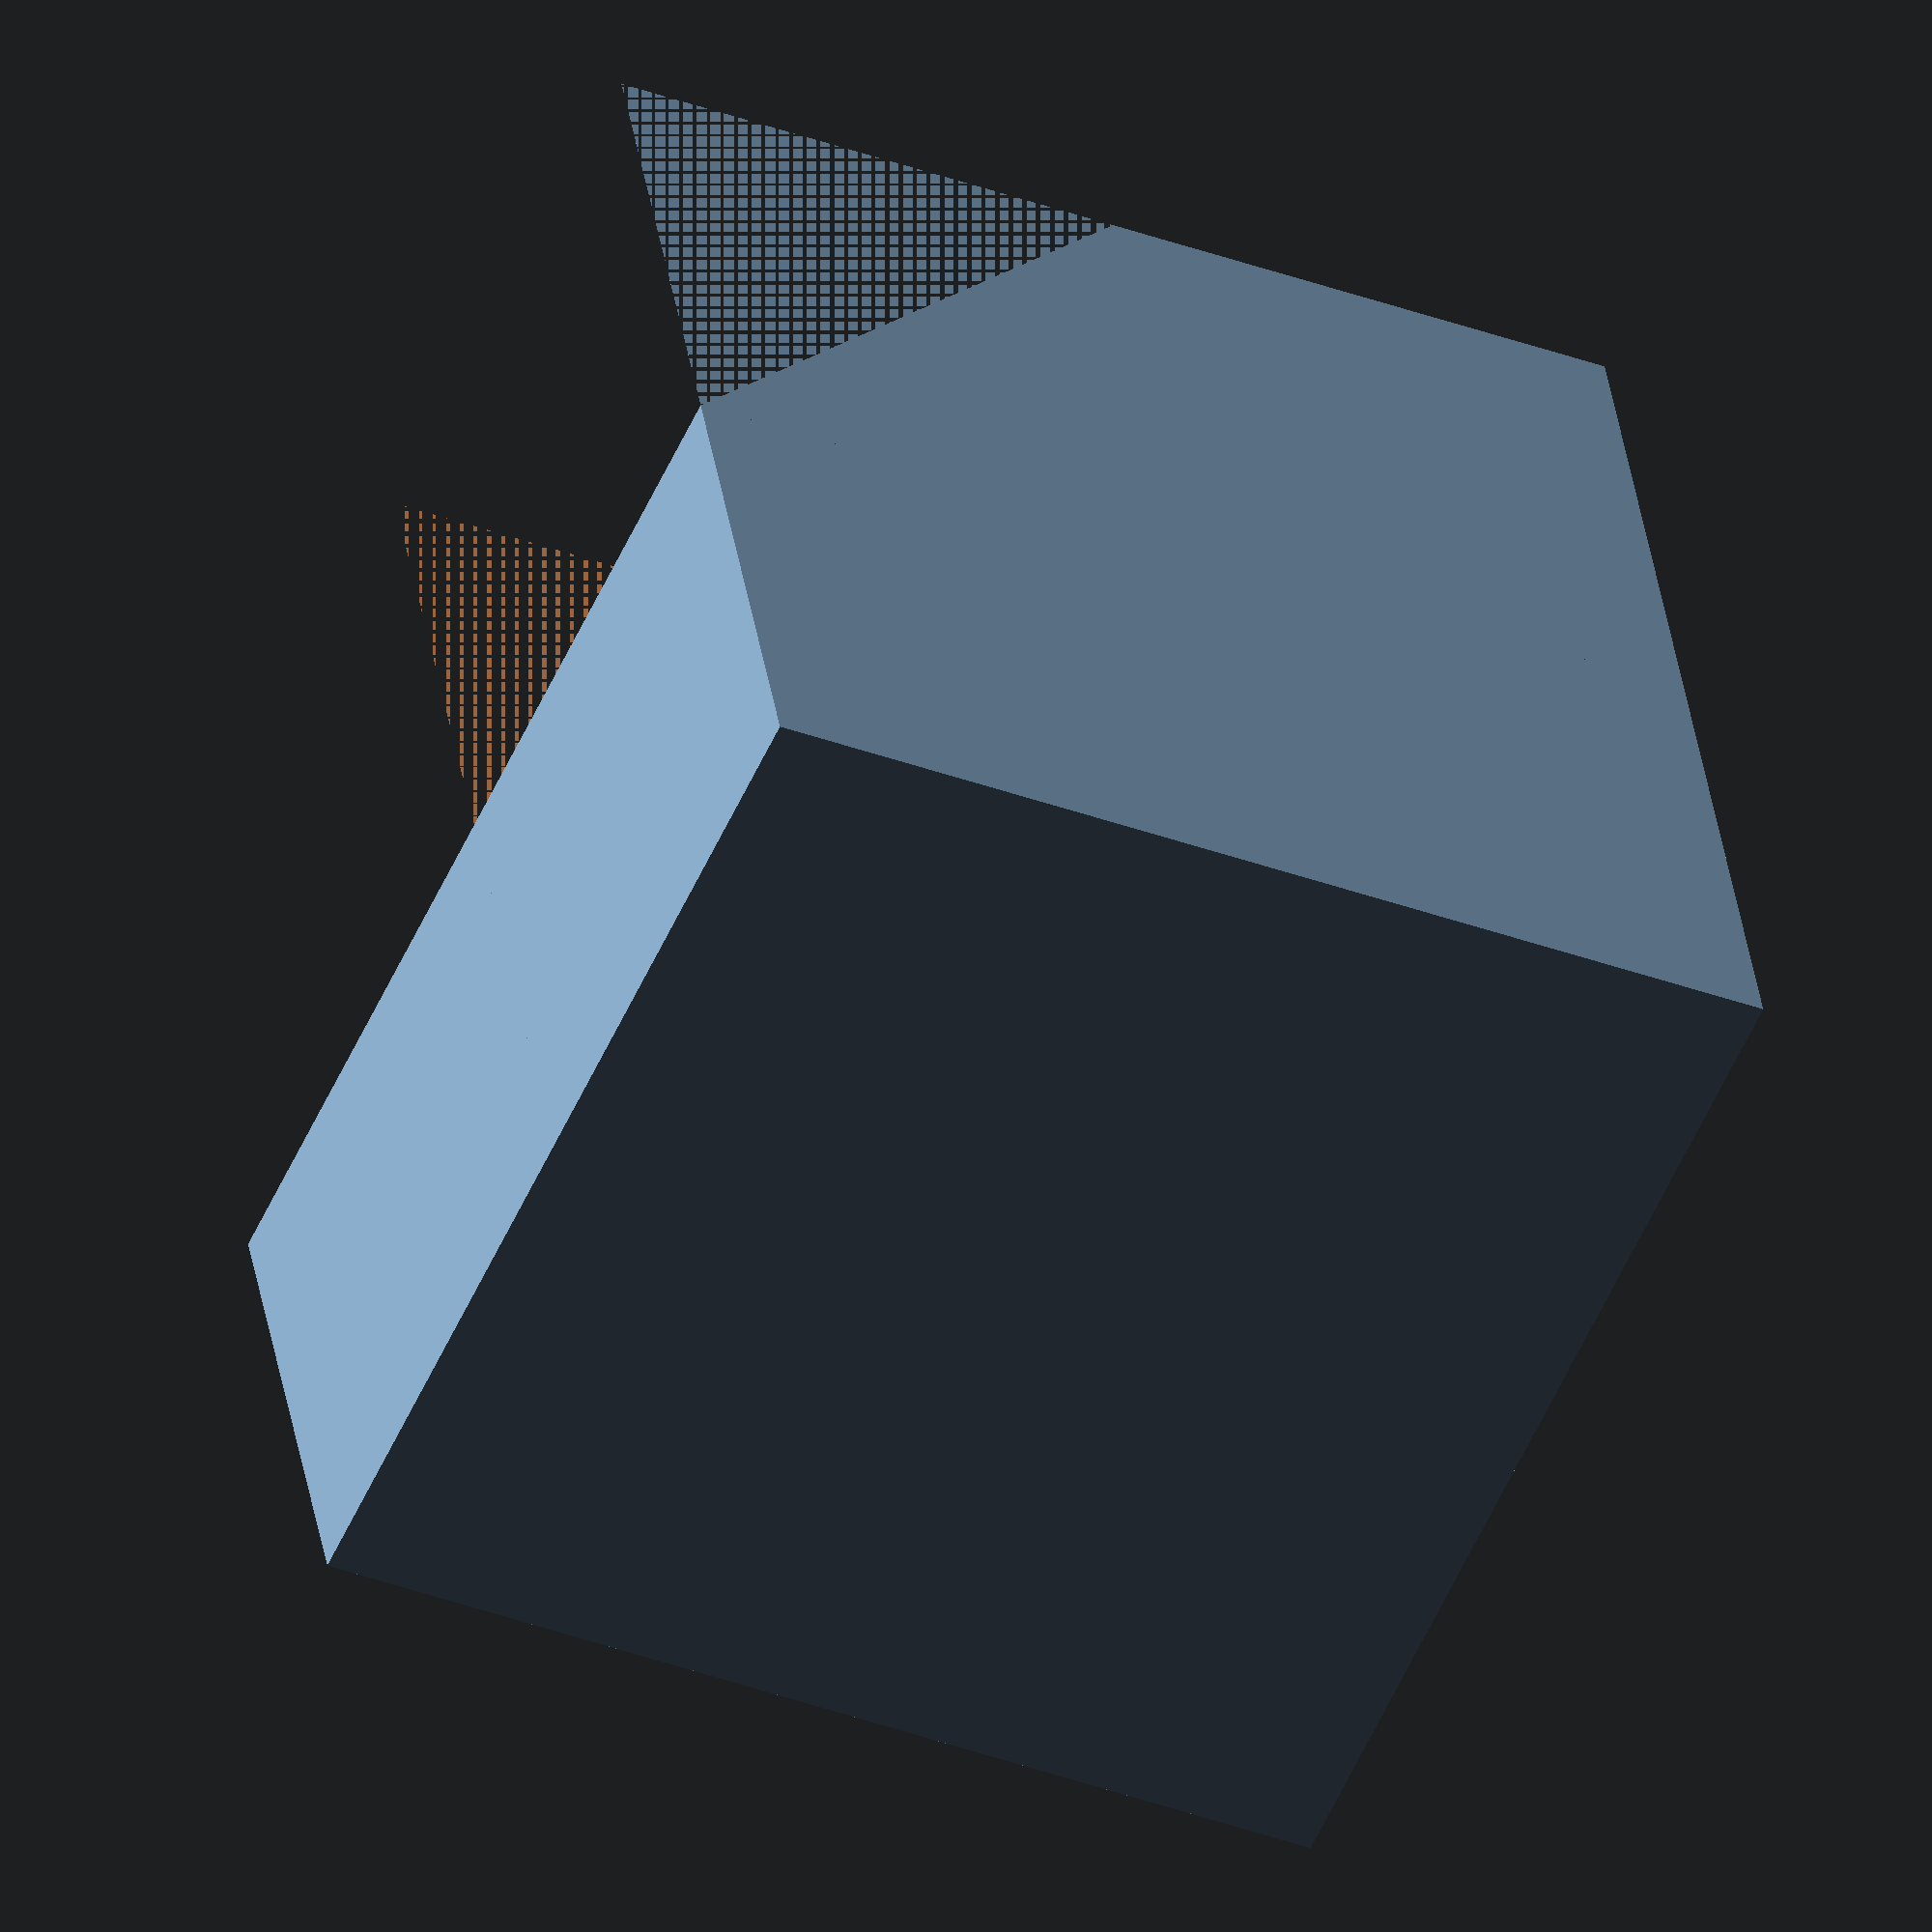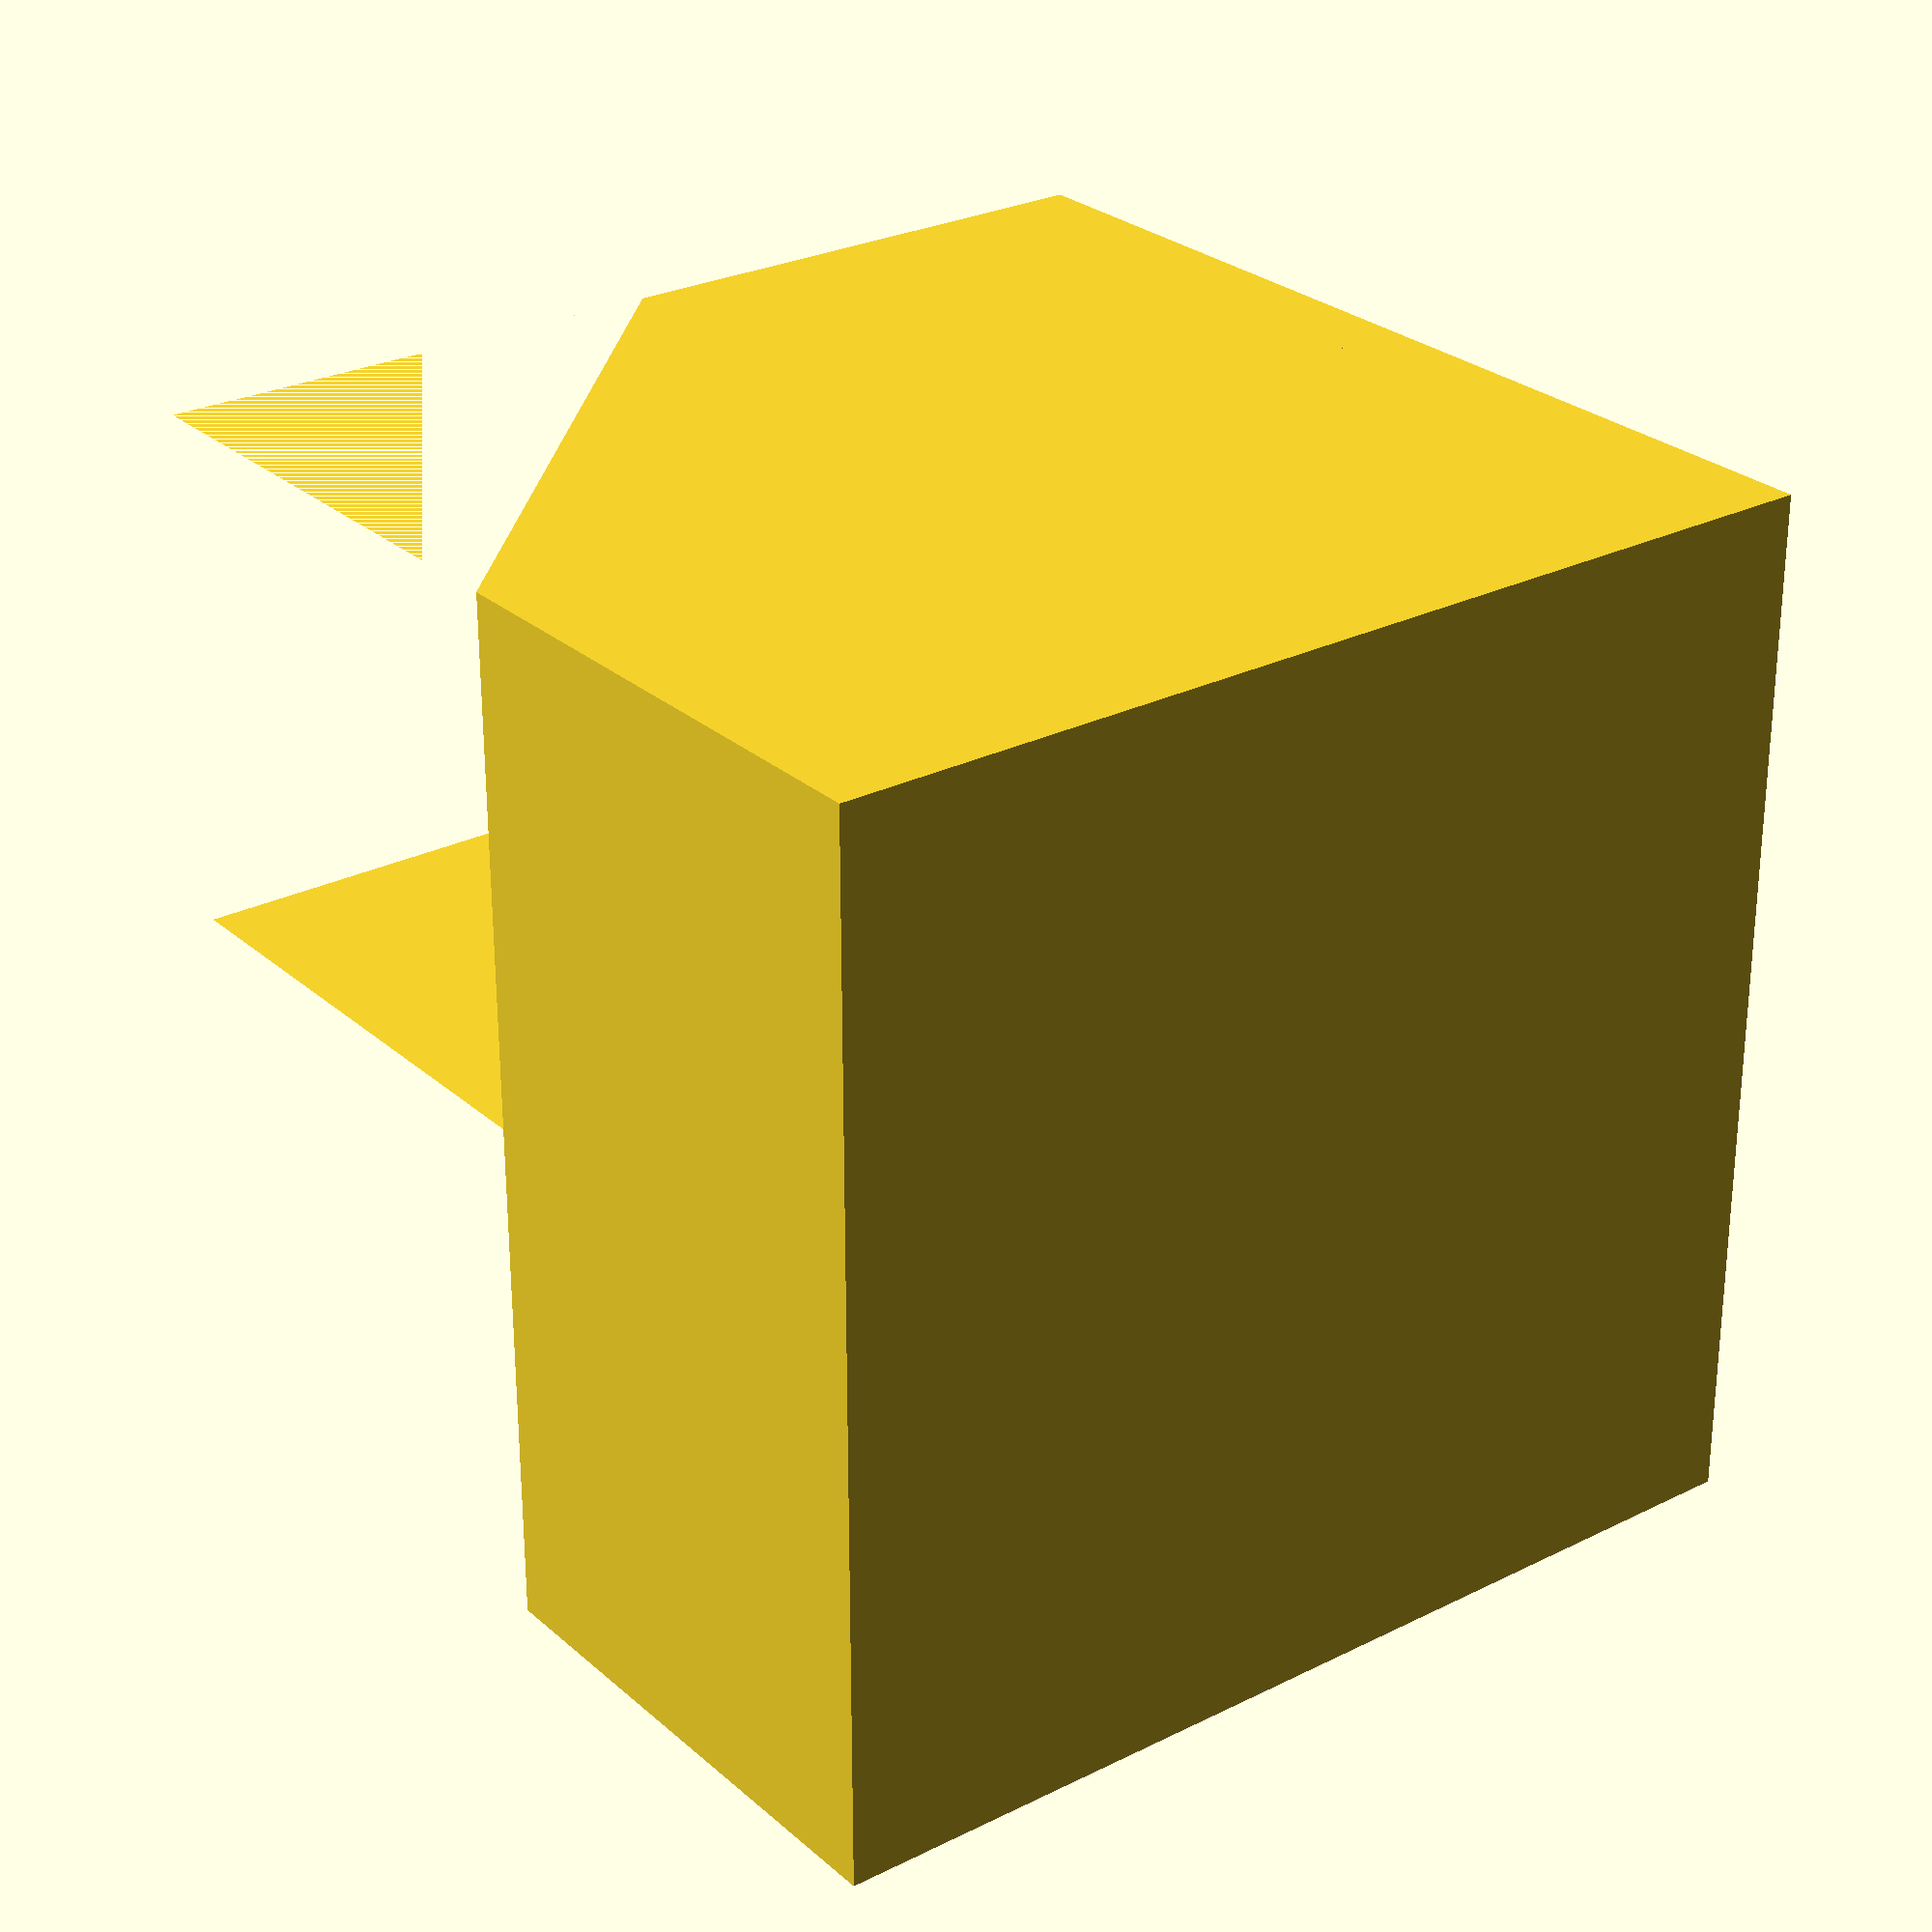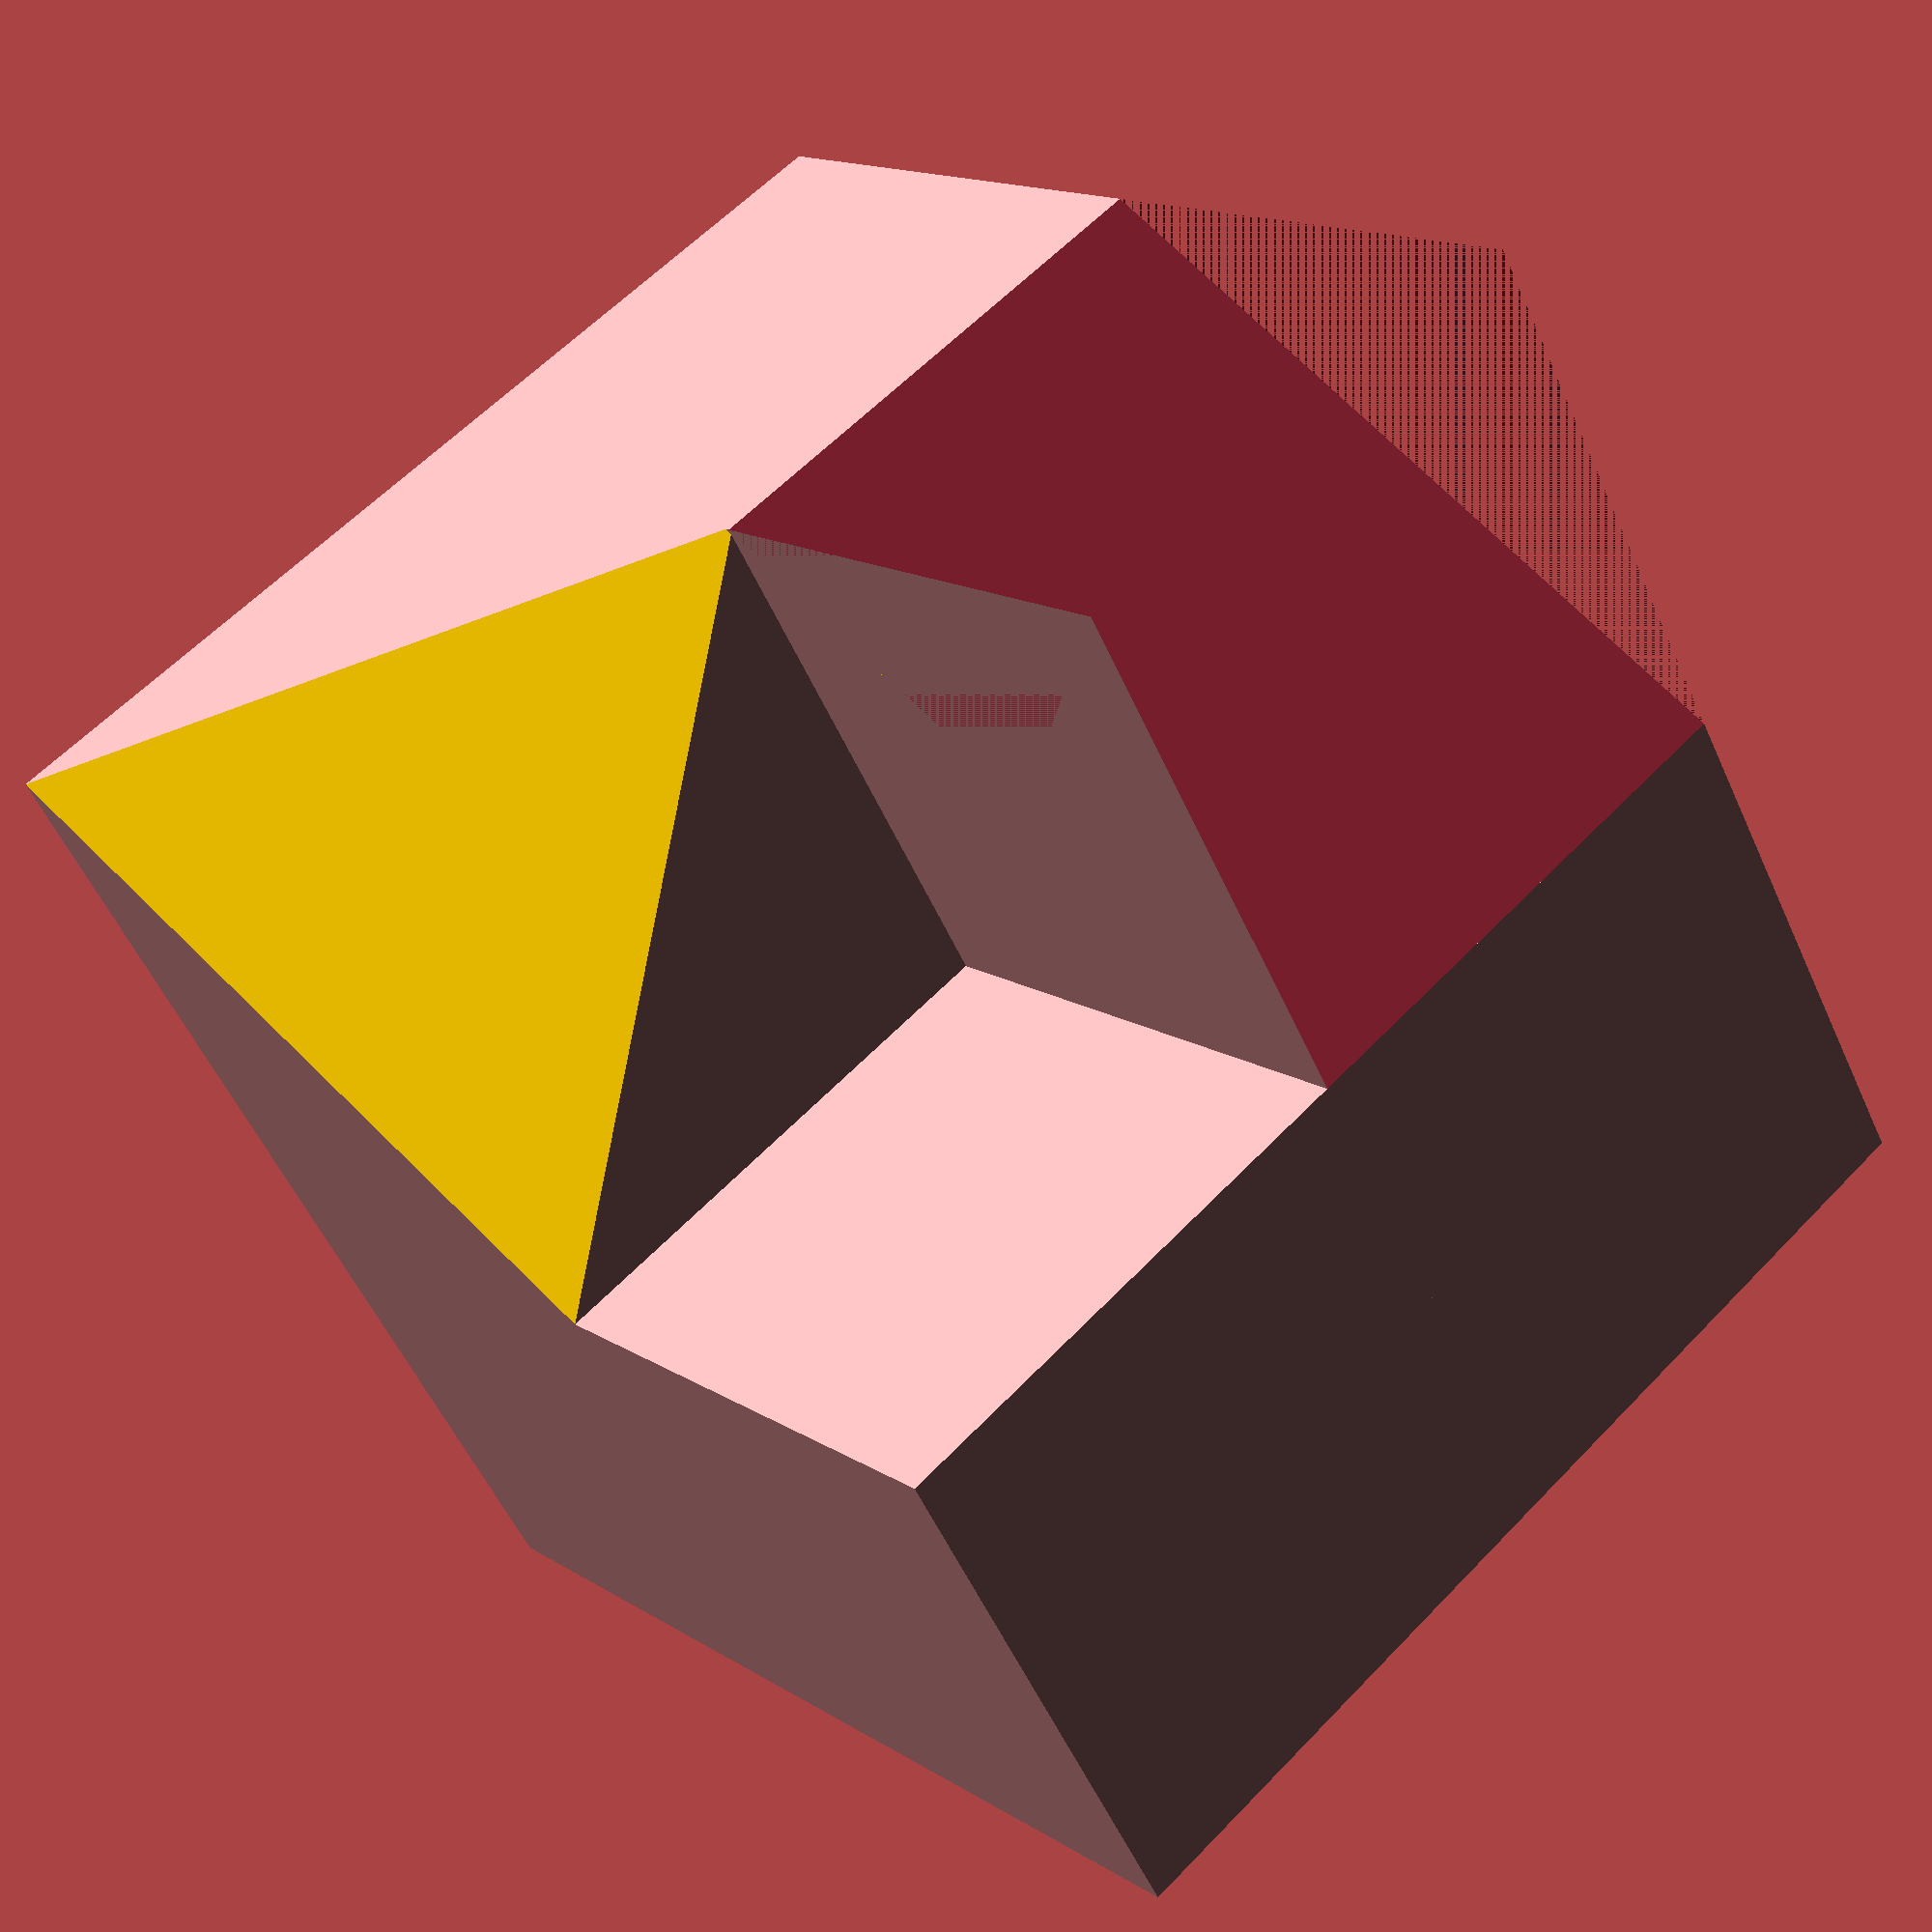
<openscad>


translate([0, 20, 0])
cube([40,20,40]);

difference(){
cube([20,40,40]);
 translate([0, 0, 20])
    rotate([45, 0, 0])
cube([20,40,40]);
}

// cubo con plano doble inclinado
translate([40, 20, 20])
  rotate([180, 0, 270])
    difference() {
      cube([20, 20, 20], center=false);

      mirror([0,0,1]){
        rotate([35, 45, 0]){
          color([1,0.8,0]) {
            cube([28.2, 28.2, 28.2], center=false);
          }
        }
      }
    }
  

</openscad>
<views>
elev=216.1 azim=340.7 roll=116.0 proj=o view=wireframe
elev=152.5 azim=270.0 roll=127.4 proj=p view=solid
elev=165.1 azim=329.2 roll=217.1 proj=p view=wireframe
</views>
